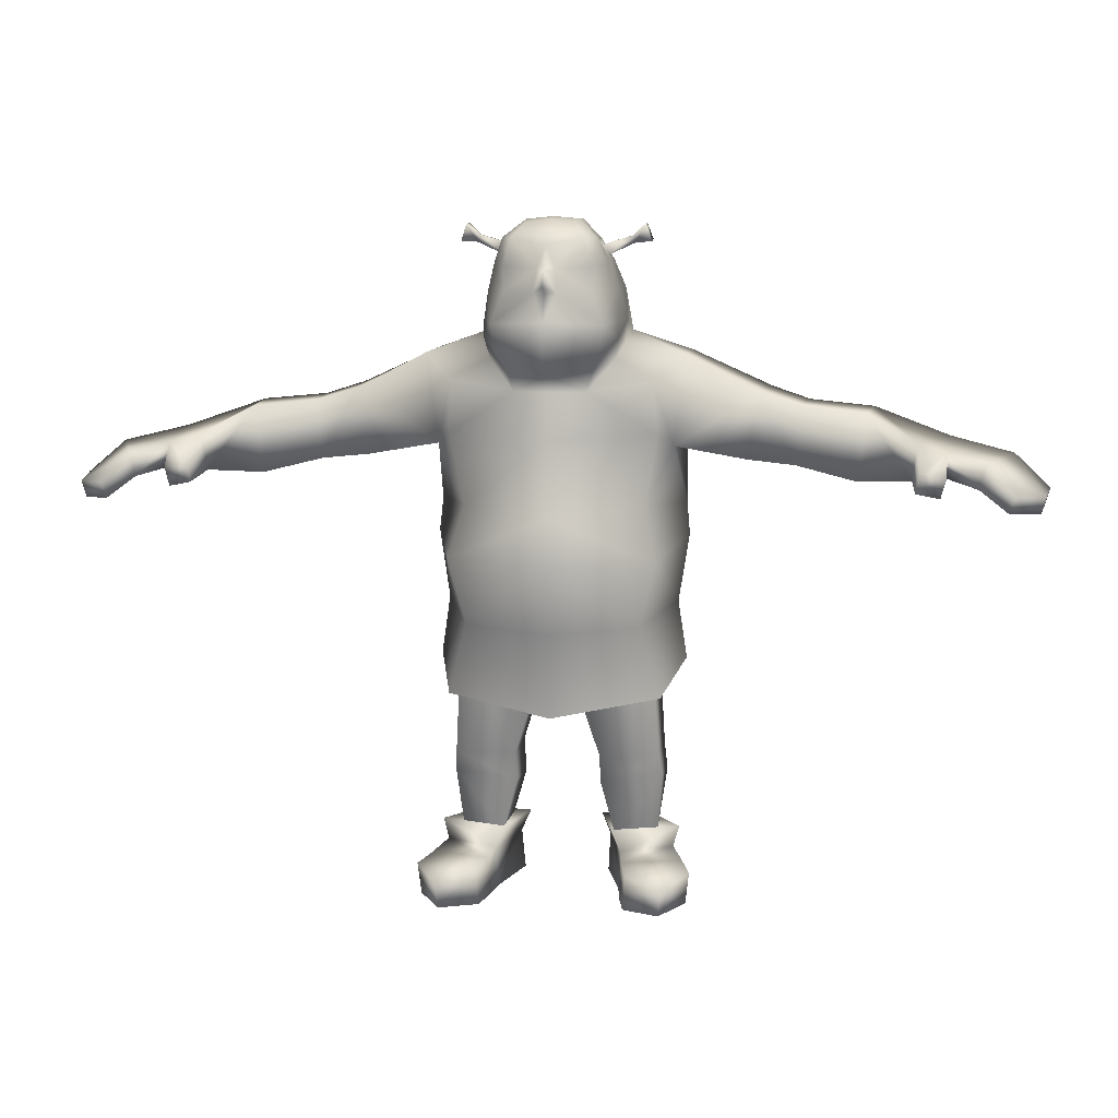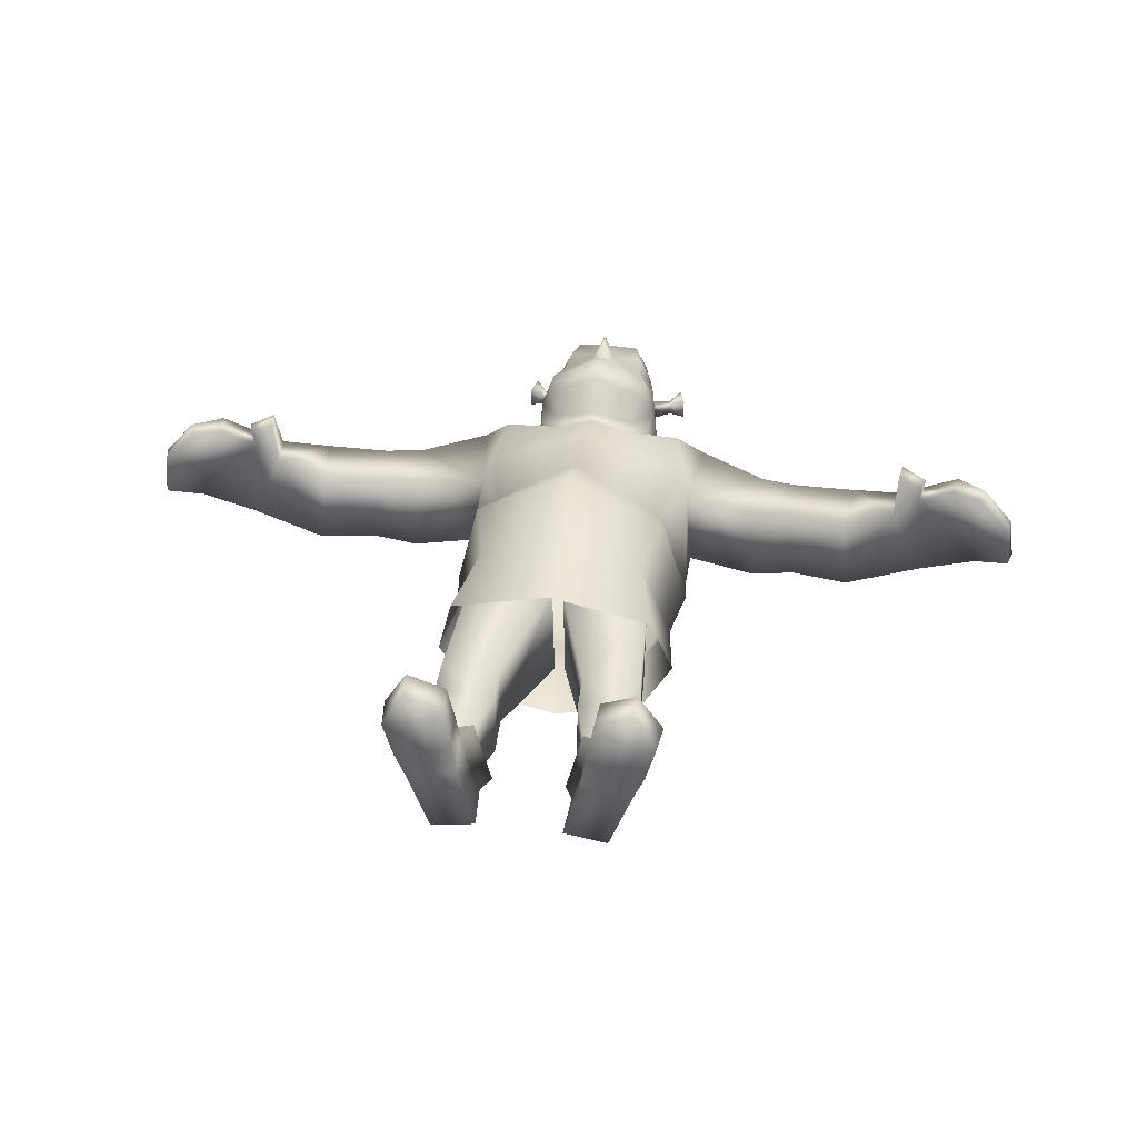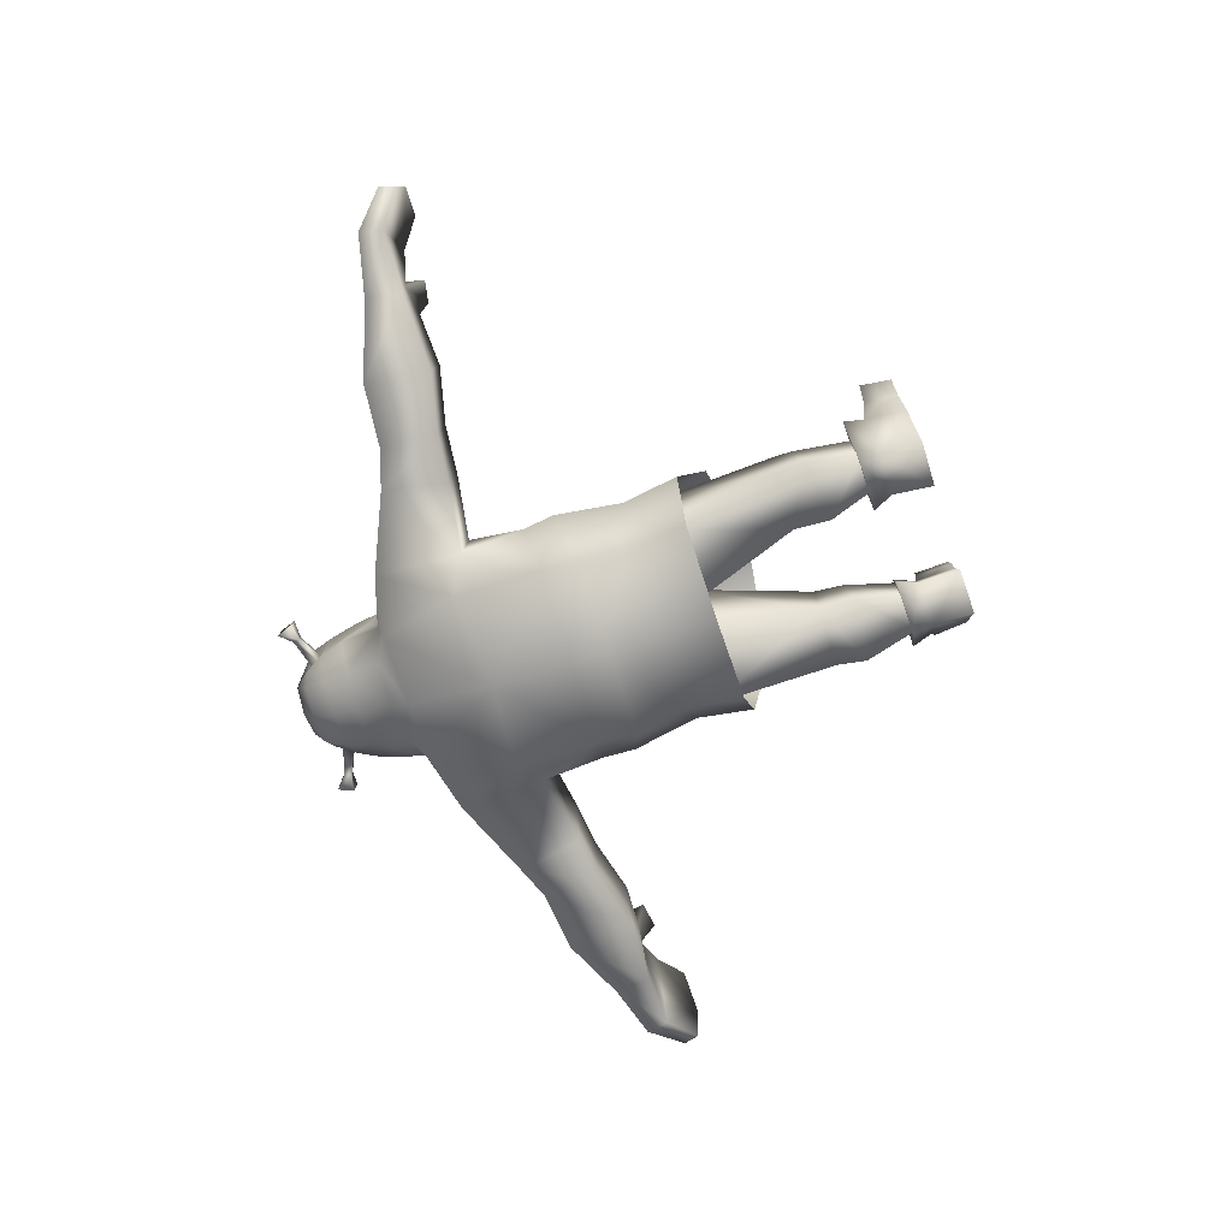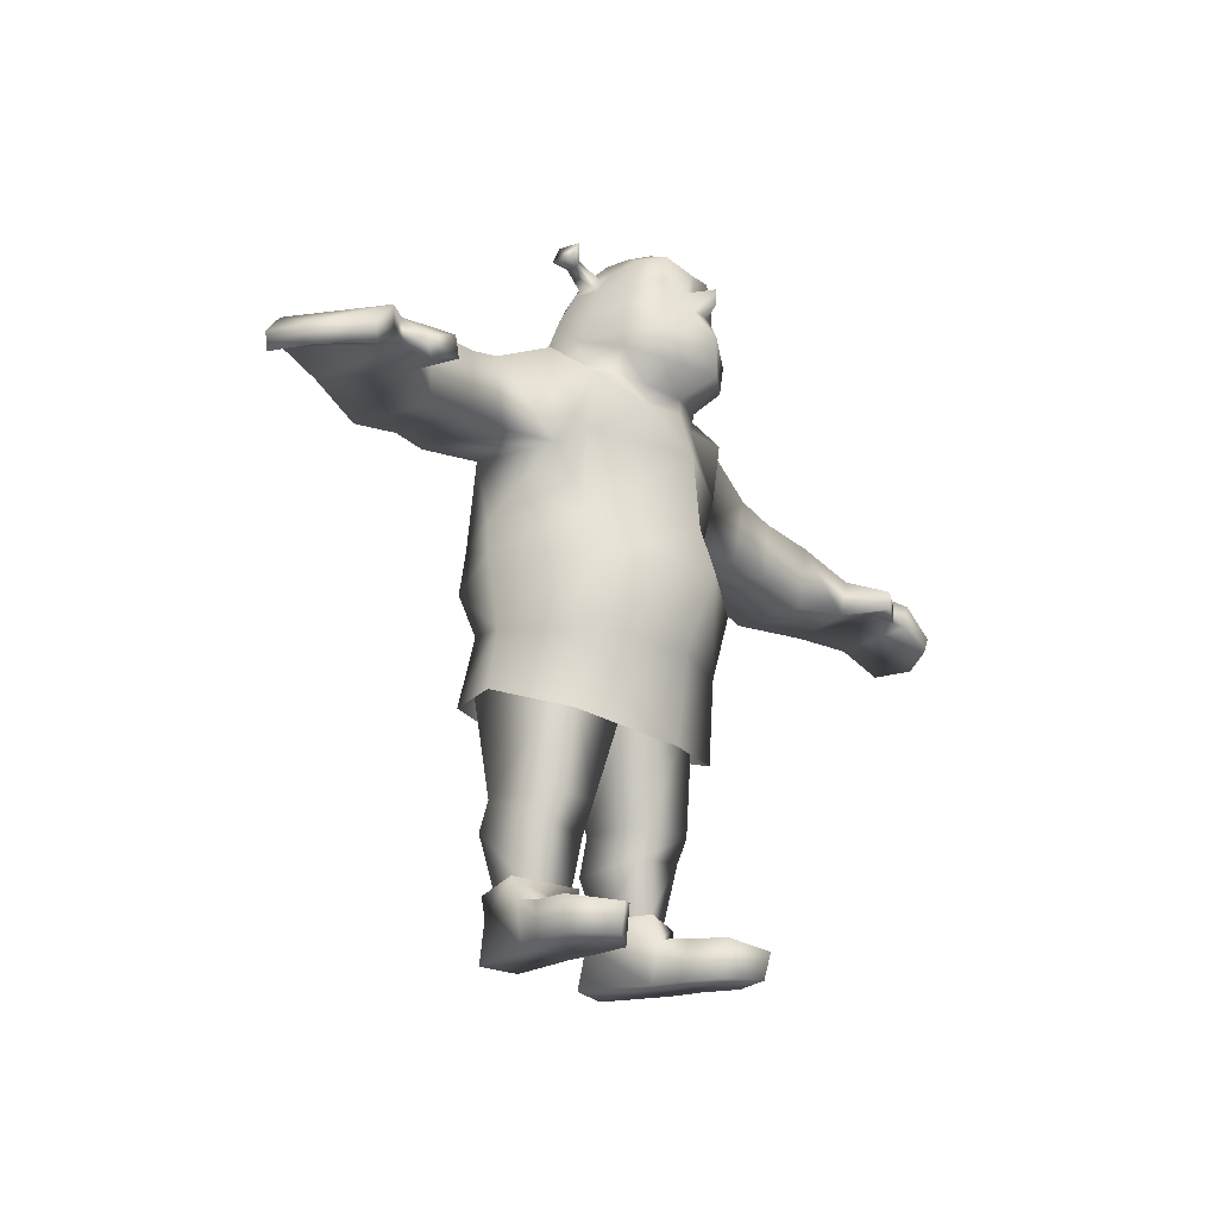
<metadata>
{"format":"obj","ext":"obj","renderer":"f3d","projection":"perspective","resolution":1024,"background":"white","views":[{"elev":9.4,"azim":7.4,"up":"+Y"},{"elev":37.4,"azim":8.4,"up":"+Z"},{"elev":-74.3,"azim":-71.5,"up":"+Z"},{"elev":-20.9,"azim":-54.4,"up":"+Y"}]}
</metadata>
<code>
o Cube
v -2.104 17.71 -1.968
v -2.874 15.05 -2.856
v -6.566 16.14 -2.15
v -6.176 14.08 -2.246
v -7.774 15.77 -1.831
v -7.652 13.94 -1.925
v -9.791 15.58 -1.72
v -9.535 13.48 -1.817
v -12.13 14.78 -0.8764
v -11.98 13.6 -1.008
v -4.038 17.3 -1.827
v -3.908 14.49 -2.082
v -3.099 16.55 1.688
v -2.821 12.62 1.026
v -6.294 16.14 0.4951
v -5.904 14.08 0.399
v -7.522 15.77 0.6212
v -7.4 13.94 0.5272
v -9.536 15.58 0.7566
v -9.28 13.48 0.6601
v -11.07 14.78 1.349
v -10.92 13.6 1.218
v -4.038 17.3 0.6381
v -3.677 14.49 0.5825
v -11.95 14.54 1.855
v -14.06 14.33 -0.3768
v -13.03 14.26 2.507
v -14.91 13.24 1.626
v -15.13 13.34 0.1822
v -13.91 13.34 2.736
v -11.8 13.81 1.783
v -13.91 13.59 -0.4494
v -12.88 13.52 2.434
v -14.98 12.85 0.1096
v -13.76 12.85 2.664
v -14.78 12.72 1.563
v -2.904 12.27 -3.223
v -1.295 18.14 -1.914
v -3.94 12.48 -1.62
v -2.91 11 -3.455
v -4.041 11.45 -1.503
v -3.703 9.287 -1.382
v -2.705 9.647 -2.976
v -1.246 19.32 -1.363
v -2.245 17.95 -1.08
v -2.054 19.32 -0.5299
v -2.194 18.35 0.2686
v -1.965 19.26 0.467
v -1.114 20.2 -1.047
v -1.723 20.18 -0.2299
v -1.735 20.12 0.6471
v -0.8365 21.4 0.3334
v -0.8413 21.41 1.057
v -2.043 18.37 1.739
v -1.918 19.26 1.702
v -1.736 20.06 1.709
v -0.7464 21.33 1.844
v -1.344 20.83 -0.0129
v -1.328 20.79 0.8498
v -0.9752 20.94 -0.515
v -1.456 20.87 1.876
v -10.99 13.44 2.979
v -11.1 14.08 2.944
v -1.067 20.9 2.653
v -0.2894 19.97 2.832
v -1.311 20.05 2.653
v -1.622 20.32 0.4079
v -1.617 20.35 -0.1058
v -1.448 20.63 0.06371
v -1.441 20.62 0.4981
v -1.311 19.3 2.653
v -1.686 18.32 2.784
v -2.437 20.69 0.3424
v -2.437 20.7 0.003994
v -2.363 20.91 0.1157
v -2.356 20.9 0.4019
v -0.3543 19.28 3.102
v -3.217 11.02 1.815
v -2.91 7.548 -3.414
v -3.979 7.439 -1.471
v -2.688 8.95 1.597
v -11.9 13.84 2.617
v -11.74 13.26 2.68
v -2.04 17.83 1.76
v -1.548 17.41 2.741
v -3.221 14.9 1.357
v -1.116 16.25 1.975
v -1.301 16.88 1.975
v -1.915 17.17 1.328
v -2.139 17.66 0.2686
v -3.336 6.605 1.013
v -2.791 1.302 -2.376
v -1.472 1.338 -2.058
v -2.814 0.01223 -2.531
v -1.385 0.03037 -2.299
v -2.79 1.964 -2.508
v -1.186 2.001 -2.177
v -3.659 1.408 -0.5712
v -3.542 0.05638 -0.5488
v -3.841 2.045 -0.6759
v -2.024 1.338 0.1328
v -1.937 0.03037 -0.1397
v -1.738 2.001 0.06884
v -4.008 1.21 0.3012
v -3.89 0.1314 0.2214
v -2.142 1.251 1.005
v -2.055 0.03037 0.8202
v -4.322 1.138 1.462
v -4.205 0.1314 1.382
v -2.365 1.18 2.166
v -2.278 0.03037 1.981
v -3.536 0.894 2.842
v -3.449 0.08256 2.657
v -3.137 1.85 -0.5774
v -3.327 3.85 -0.1477
v -2.966 1.846 -1.905
v -3.327 3.581 -2.214
v -1.814 1.85 -0.196
v -1.341 3.593 -0.1477
v -1.751 1.846 -1.905
v -1.341 3.323 -2.214
v -3.247 4.516 0.2349
v -3.247 4.511 -1.964
v -1.359 4.511 -1.964
v -1.359 4.516 0.2349
v -3.012 8.181 0.6447
v -2.929 8.59 -2.933
v -0.1825 8.59 -2.933
v -0.1825 8.181 0.6447
v -2.94 20.73 0.5217
v -2.94 20.77 -0.1383
v -2.761 21.27 -0.02658
v -2.745 21.25 0.6654
v 2.104 17.71 -1.968
v 2.874 15.05 -2.856
v -0 17.59 -2.64
v -0 14.72 -3.718
v 6.566 16.14 -2.15
v 6.176 14.08 -2.246
v 7.774 15.77 -1.831
v 7.652 13.94 -1.925
v 9.791 15.58 -1.72
v 9.535 13.48 -1.817
v 12.13 14.78 -0.8765
v 11.98 13.6 -1.008
v 4.038 17.3 -1.827
v 3.908 14.49 -2.082
v 3.099 16.55 1.688
v 2.821 12.62 1.026
v 6.294 16.14 0.4951
v 5.904 14.08 0.399
v 7.522 15.77 0.6212
v 7.4 13.94 0.5272
v 9.536 15.58 0.7566
v 9.28 13.48 0.6601
v 11.07 14.78 1.349
v 10.92 13.6 1.218
v 4.038 17.3 0.6381
v 3.677 14.49 0.5825
v 11.95 14.54 1.855
v 14.06 14.33 -0.3768
v 13.03 14.26 2.507
v 14.91 13.24 1.626
v 15.13 13.34 0.1822
v 13.91 13.34 2.736
v 11.8 13.81 1.783
v 13.91 13.59 -0.4494
v 12.88 13.52 2.434
v 14.98 12.85 0.1096
v 13.76 12.85 2.664
v 14.78 12.72 1.563
v 2.904 12.27 -3.223
v -0 12.2 -3.776
v 1.295 18.14 -1.914
v -0 18.22 -2.075
v 3.94 12.48 -1.62
v 2.91 11 -3.455
v -0 11 -3.864
v 4.041 11.45 -1.503
v 3.703 9.287 -1.382
v -0 10.16 -3.385
v 2.705 9.647 -2.976
v 1.246 19.32 -1.363
v -0 19.39 -1.523
v 2.245 17.95 -1.08
v 2.054 19.32 -0.5299
v 2.194 18.35 0.2686
v 1.965 19.26 0.467
v 1.114 20.2 -1.047
v -0 20.23 -1.185
v 1.723 20.18 -0.2299
v 1.735 20.12 0.6471
v 0.8365 21.4 0.3334
v -0 21.44 0.02018
v 0.8413 21.41 1.057
v 2.043 18.37 1.739
v 1.918 19.26 1.702
v 1.736 20.06 1.709
v 0.7464 21.33 1.844
v 1.344 20.83 -0.0129
v 1.328 20.79 0.8498
v 0.9752 20.94 -0.515
v -0 20.99 -0.6642
v 1.456 20.87 1.876
v 10.99 13.44 2.979
v 11.1 14.08 2.944
v 0 21.49 0.9466
v 0 21.44 1.696
v 1.067 20.9 2.653
v 0 20.69 2.832
v 0.2894 19.97 2.832
v 1.311 20.05 2.653
v 1.622 20.32 0.4079
v 1.617 20.35 -0.1058
v 1.448 20.63 0.06371
v 1.441 20.62 0.4981
v 0 16.25 2.343
v 0 12.49 3.001
v 1.311 19.3 2.653
v 1.686 18.32 2.784
v 2.437 20.69 0.3424
v 2.437 20.7 0.003994
v 2.363 20.91 0.1157
v 2.356 20.9 0.4019
v 0 19.97 3.664
v 0 18.43 3.653
v 0.3543 19.28 3.102
v 0 19.26 3.181
v 0 19.46 3.664
v 0 19.97 2.832
v 3.217 11.02 1.815
v 0 11.03 3.486
v 2.91 7.548 -3.414
v -0 7.552 -4.074
v 3.979 7.439 -1.471
v 2.688 8.95 1.597
v 0 8.825 2.486
v 11.9 13.84 2.617
v 11.74 13.26 2.68
v 2.04 17.83 1.76
v 1.548 17.41 2.741
v 0 17.11 3.659
v 3.221 14.9 1.357
v 0 14.81 2.788
v 0 16.76 2.343
v 1.116 16.25 1.975
v 1.301 16.88 1.975
v 1.915 17.17 1.328
v 2.139 17.66 0.2686
v 3.336 6.605 1.013
v 0 6.129 2.143
v 2.791 1.302 -2.376
v 1.472 1.338 -2.058
v 2.814 0.01223 -2.531
v 1.385 0.03037 -2.299
v 2.79 1.964 -2.508
v 1.186 2.001 -2.177
v 3.659 1.408 -0.5712
v 3.542 0.05638 -0.5488
v 3.841 2.045 -0.6759
v 2.024 1.338 0.1328
v 1.937 0.03037 -0.1397
v 1.738 2.001 0.06884
v 4.008 1.21 0.3012
v 3.89 0.1314 0.2214
v 2.142 1.251 1.005
v 2.055 0.03037 0.8202
v 4.322 1.138 1.462
v 4.205 0.1314 1.382
v 2.365 1.18 2.166
v 2.278 0.03037 1.981
v 3.536 0.894 2.842
v 3.449 0.08256 2.657
v 3.137 1.85 -0.5774
v 3.327 3.85 -0.1477
v 2.966 1.846 -1.905
v 3.327 3.581 -2.214
v 1.814 1.85 -0.196
v 1.341 3.593 -0.1477
v 1.751 1.846 -1.905
v 1.341 3.323 -2.214
v 3.247 4.516 0.2349
v 3.247 4.511 -1.964
v 1.359 4.511 -1.964
v 1.359 4.516 0.2349
v 3.012 8.181 0.6447
v 2.929 8.59 -2.933
v 0.1825 8.59 -2.933
v 0.1825 8.181 0.6447
v 2.94 20.73 0.5217
v 2.94 20.77 -0.1383
v 2.761 21.27 -0.02658
v 2.745 21.25 0.6654
f 7 21 9
f 137 1 2
f 3 12 11
f 3 6 4
f 5 8 6
f 7 10 8
f 11 2 1
f 5 19 7
f 15 5 3
f 22 8 10
f 90 13 23
f 20 6 8
f 18 4 6
f 11 15 3
f 16 12 4
f 39 24 14
f 13 24 23
f 24 15 23
f 15 18 17
f 17 20 19
f 19 22 21
f 25 9 21
f 9 32 10
f 27 28 26
f 28 27 30
f 28 29 26
f 25 33 27
f 29 32 26
f 27 26 25
f 33 30 27
f 36 29 28
f 30 36 28
f 37 137 2
f 37 12 39
f 37 41 40
f 40 173 37
f 43 178 40
f 232 81 78
f 22 63 21
f 218 78 14
f 14 41 39
f 42 79 43
f 43 234 181
f 78 42 41
f 40 42 43
f 63 25 21
f 82 31 25
f 62 31 83
f 63 83 82
f 35 33 36
f 34 36 32
f 36 33 32
f 31 32 33
f 10 31 22
f 244 14 86
f 245 87 88
f 87 244 86
f 86 13 87
f 14 24 86
f 87 89 88
f 23 45 90
f 1 45 11
f 91 42 81
f 251 81 237
f 92 95 94
f 96 93 92
f 92 100 96
f 99 92 94
f 103 93 97
f 93 102 95
f 101 107 102
f 105 98 99
f 100 101 103
f 106 98 104
f 107 99 102
f 94 102 99
f 106 111 107
f 111 105 107
f 104 110 106
f 109 104 105
f 110 113 111
f 109 112 108
f 110 108 112
f 109 111 113
f 96 103 97
f 114 117 116
f 116 121 120
f 120 119 118
f 118 115 114
f 117 124 121
f 124 129 125
f 119 124 125
f 115 123 117
f 119 122 115
f 123 126 127
f 125 126 122
f 124 127 128
f 7 19 21
f 137 136 1
f 3 4 12
f 3 5 6
f 5 7 8
f 7 9 10
f 11 12 2
f 5 17 19
f 15 17 5
f 22 20 8
f 90 89 13
f 20 18 6
f 18 16 4
f 11 23 15
f 16 24 12
f 39 12 24
f 13 86 24
f 24 16 15
f 15 16 18
f 17 18 20
f 19 20 22
f 25 26 9
f 9 26 32
f 25 31 33
f 29 34 32
f 33 35 30
f 36 34 29
f 30 35 36
f 37 173 137
f 37 2 12
f 37 39 41
f 40 178 173
f 43 181 178
f 232 237 81
f 22 62 63
f 218 232 78
f 14 78 41
f 42 80 79
f 43 79 234
f 78 81 42
f 40 41 42
f 63 82 25
f 82 83 31
f 62 22 31
f 63 62 83
f 10 32 31
f 244 218 14
f 245 217 87
f 87 217 244
f 87 13 89
f 23 11 45
f 91 80 42
f 251 91 81
f 92 93 95
f 96 97 93
f 92 98 100
f 99 98 92
f 103 101 93
f 93 101 102
f 101 106 107
f 105 104 98
f 100 98 101
f 106 101 98
f 107 105 99
f 94 95 102
f 106 110 111
f 111 109 105
f 104 108 110
f 109 108 104
f 110 112 113
f 109 113 112
f 96 100 103
f 114 115 117
f 116 117 121
f 120 121 119
f 118 119 115
f 117 123 124
f 124 128 129
f 119 121 124
f 115 122 123
f 119 125 122
f 123 122 126
f 125 129 126
f 124 123 127
f 142 144 156
f 137 135 134
f 138 146 147
f 138 139 141
f 140 141 143
f 142 143 145
f 146 134 135
f 140 142 154
f 150 138 140
f 157 145 143
f 249 158 148
f 155 143 141
f 153 141 139
f 146 138 150
f 151 139 147
f 176 149 159
f 148 158 159
f 159 158 150
f 150 152 153
f 152 154 155
f 154 156 157
f 160 156 144
f 144 145 167
f 162 161 163
f 163 165 162
f 163 161 164
f 160 162 168
f 164 161 167
f 162 160 161
f 168 162 165
f 171 163 164
f 165 163 171
f 172 135 137
f 172 176 147
f 172 177 179
f 177 172 173
f 182 177 178
f 232 231 236
f 157 156 206
f 218 149 231
f 149 176 179
f 180 182 233
f 182 181 234
f 231 179 180
f 177 182 180
f 206 156 160
f 238 160 166
f 205 239 166
f 206 238 239
f 170 171 168
f 169 167 171
f 171 167 168
f 166 168 167
f 145 157 166
f 244 243 149
f 245 247 246
f 246 243 244
f 243 246 148
f 149 243 159
f 246 247 248
f 158 249 185
f 134 146 185
f 250 236 180
f 251 237 236
f 252 254 255
f 256 252 253
f 252 256 260
f 259 254 252
f 263 257 253
f 253 255 262
f 261 262 267
f 265 259 258
f 260 263 261
f 266 264 258
f 267 262 259
f 254 259 262
f 266 267 271
f 271 267 265
f 264 266 270
f 269 265 264
f 270 271 273
f 269 268 272
f 270 272 268
f 269 273 271
f 256 257 263
f 274 276 277
f 276 280 281
f 280 278 279
f 278 274 275
f 277 281 284
f 284 285 289
f 279 285 284
f 275 277 283
f 279 275 282
f 283 287 286
f 285 282 286
f 284 288 287
f 142 156 154
f 137 134 136
f 138 147 139
f 138 141 140
f 140 143 142
f 142 145 144
f 146 135 147
f 140 154 152
f 150 140 152
f 157 143 155
f 249 148 248
f 155 141 153
f 153 139 151
f 146 150 158
f 151 147 159
f 176 159 147
f 148 159 243
f 159 150 151
f 150 153 151
f 152 155 153
f 154 157 155
f 160 144 161
f 144 167 161
f 160 168 166
f 164 167 169
f 168 165 170
f 171 164 169
f 165 171 170
f 172 137 173
f 172 147 135
f 172 179 176
f 177 173 178
f 182 178 181
f 232 236 237
f 157 206 205
f 218 231 232
f 149 179 231
f 180 233 235
f 182 234 233
f 231 180 236
f 177 180 179
f 206 160 238
f 238 166 239
f 205 166 157
f 206 239 205
f 145 166 167
f 244 149 218
f 245 246 217
f 246 244 217
f 246 248 148
f 158 185 146
f 250 180 235
f 251 236 250
f 252 255 253
f 256 253 257
f 252 260 258
f 259 252 258
f 263 253 261
f 253 262 261
f 261 267 266
f 265 258 264
f 260 261 258
f 266 258 261
f 267 259 265
f 254 262 255
f 266 271 270
f 271 265 269
f 264 270 268
f 269 264 268
f 270 273 272
f 269 272 273
f 256 263 260
f 274 277 275
f 276 281 277
f 280 279 281
f 278 275 279
f 277 284 283
f 284 289 288
f 279 284 281
f 275 283 282
f 279 282 285
f 283 286 282
f 285 286 289
f 284 287 283
f 136 38 1
f 175 44 38
f 44 45 38
f 46 47 45
f 50 48 46
f 44 50 46
f 184 49 44
f 52 59 58
f 60 52 58
f 194 60 203
f 59 56 51
f 51 55 48
f 48 54 47
f 53 61 59
f 190 60 49
f 49 58 50
f 50 67 51
f 207 52 194
f 208 53 207
f 210 57 208
f 65 64 210
f 76 69 70
f 58 68 50
f 51 70 59
f 70 58 59
f 61 66 56
f 57 64 61
f 71 56 66
f 72 55 71
f 38 45 1
f 73 131 130
f 75 68 69
f 67 76 70
f 74 67 68
f 65 230 225
f 228 77 229
f 77 72 71
f 77 225 229
f 210 230 65
f 65 71 66
f 77 228 226
f 226 85 72
f 72 84 54
f 85 245 88
f 88 84 85
f 84 47 54
f 84 89 90
f 47 90 45
f 132 130 131
f 76 132 75
f 74 132 131
f 73 133 76
f 136 175 38
f 175 184 44
f 44 46 45
f 46 48 47
f 50 51 48
f 44 49 50
f 184 190 49
f 52 53 59
f 194 52 60
f 59 61 56
f 51 56 55
f 48 55 54
f 53 57 61
f 190 203 60
f 49 60 58
f 50 68 67
f 207 53 52
f 208 57 53
f 210 64 57
f 65 66 64
f 76 75 69
f 58 69 68
f 51 67 70
f 70 69 58
f 61 64 66
f 71 55 56
f 72 54 55
f 73 74 131
f 75 74 68
f 67 73 76
f 74 73 67
f 77 226 72
f 77 65 225
f 65 77 71
f 226 242 85
f 72 85 84
f 85 242 245
f 88 89 84
f 84 90 47
f 132 133 130
f 76 133 132
f 74 75 132
f 73 130 133
f 136 134 174
f 175 174 183
f 183 174 185
f 186 185 187
f 191 186 188
f 183 186 191
f 184 183 189
f 193 200 201
f 202 200 193
f 194 203 202
f 201 192 198
f 192 188 197
f 188 187 196
f 195 201 204
f 190 189 202
f 189 191 200
f 191 192 213
f 207 194 193
f 208 207 195
f 210 208 199
f 211 210 209
f 224 216 215
f 200 191 214
f 192 201 216
f 216 201 200
f 204 198 212
f 199 204 209
f 219 212 198
f 220 219 197
f 174 134 185
f 221 290 291
f 223 215 214
f 213 216 224
f 222 214 213
f 211 225 230
f 228 229 227
f 227 219 220
f 227 229 225
f 210 211 230
f 211 212 219
f 227 226 228
f 226 220 241
f 220 196 240
f 241 247 245
f 247 241 240
f 240 196 187
f 240 249 248
f 187 185 249
f 292 291 290
f 224 223 292
f 222 291 292
f 221 224 293
f 136 174 175
f 175 183 184
f 183 185 186
f 186 187 188
f 191 188 192
f 183 191 189
f 184 189 190
f 193 201 195
f 194 202 193
f 201 198 204
f 192 197 198
f 188 196 197
f 195 204 199
f 190 202 203
f 189 200 202
f 191 213 214
f 207 193 195
f 208 195 199
f 210 199 209
f 211 209 212
f 224 215 223
f 200 214 215
f 192 216 213
f 216 200 215
f 204 212 209
f 219 198 197
f 220 197 196
f 221 291 222
f 223 214 222
f 213 224 221
f 222 213 221
f 227 220 226
f 227 225 211
f 211 219 227
f 226 241 242
f 220 240 241
f 241 245 242
f 247 240 248
f 240 187 249
f 292 290 293
f 224 292 293
f 222 292 223
f 221 293 290

</code>
